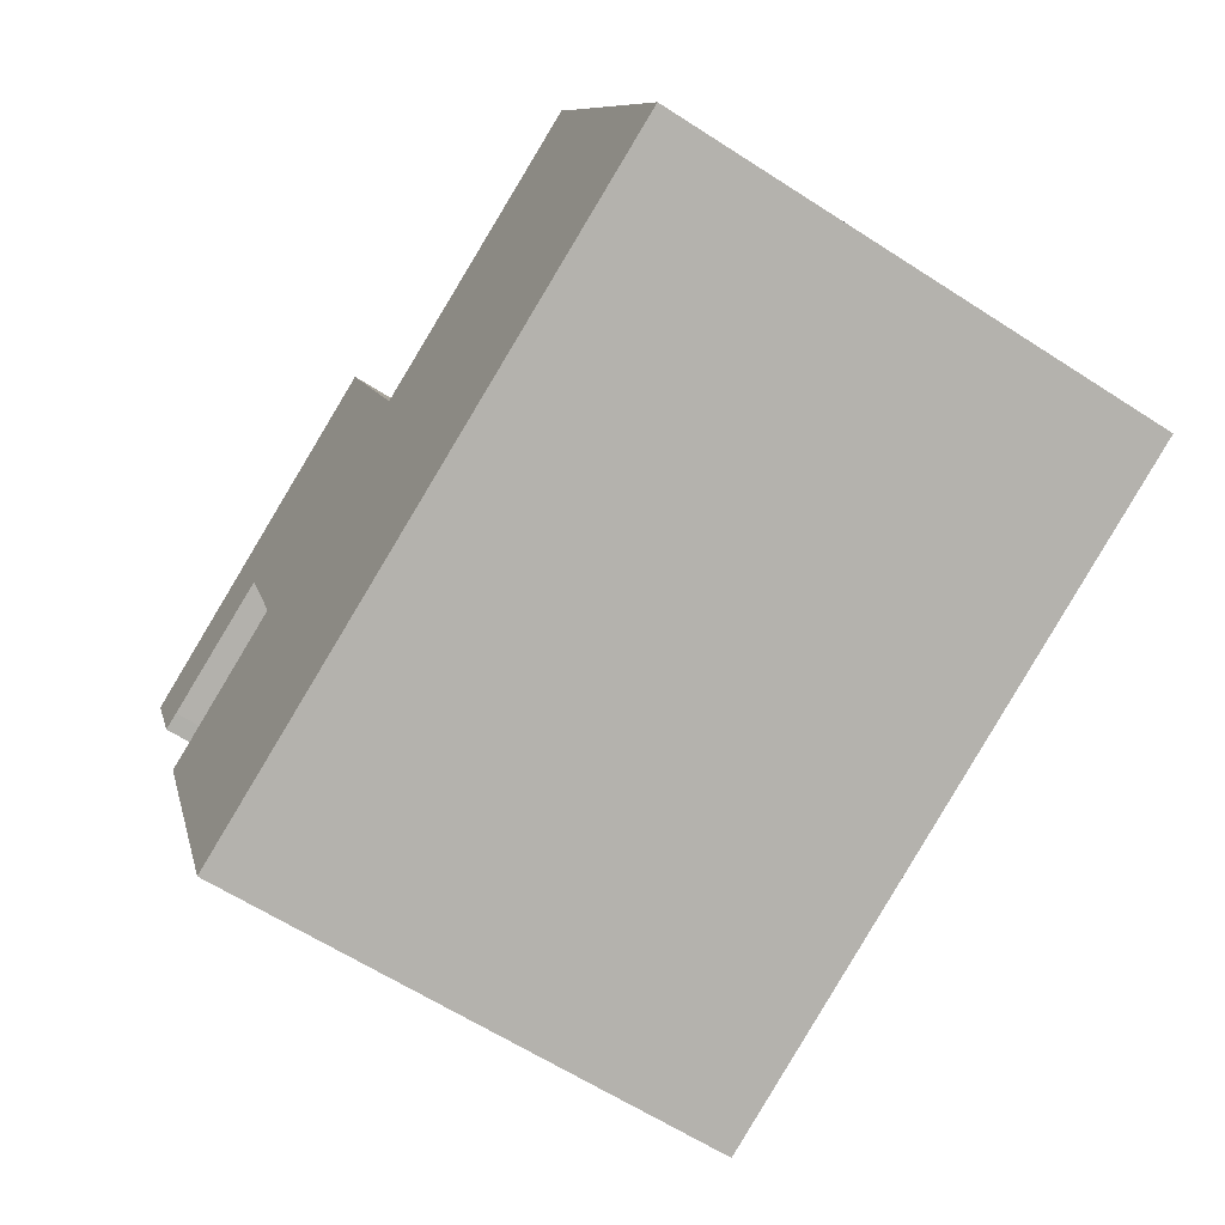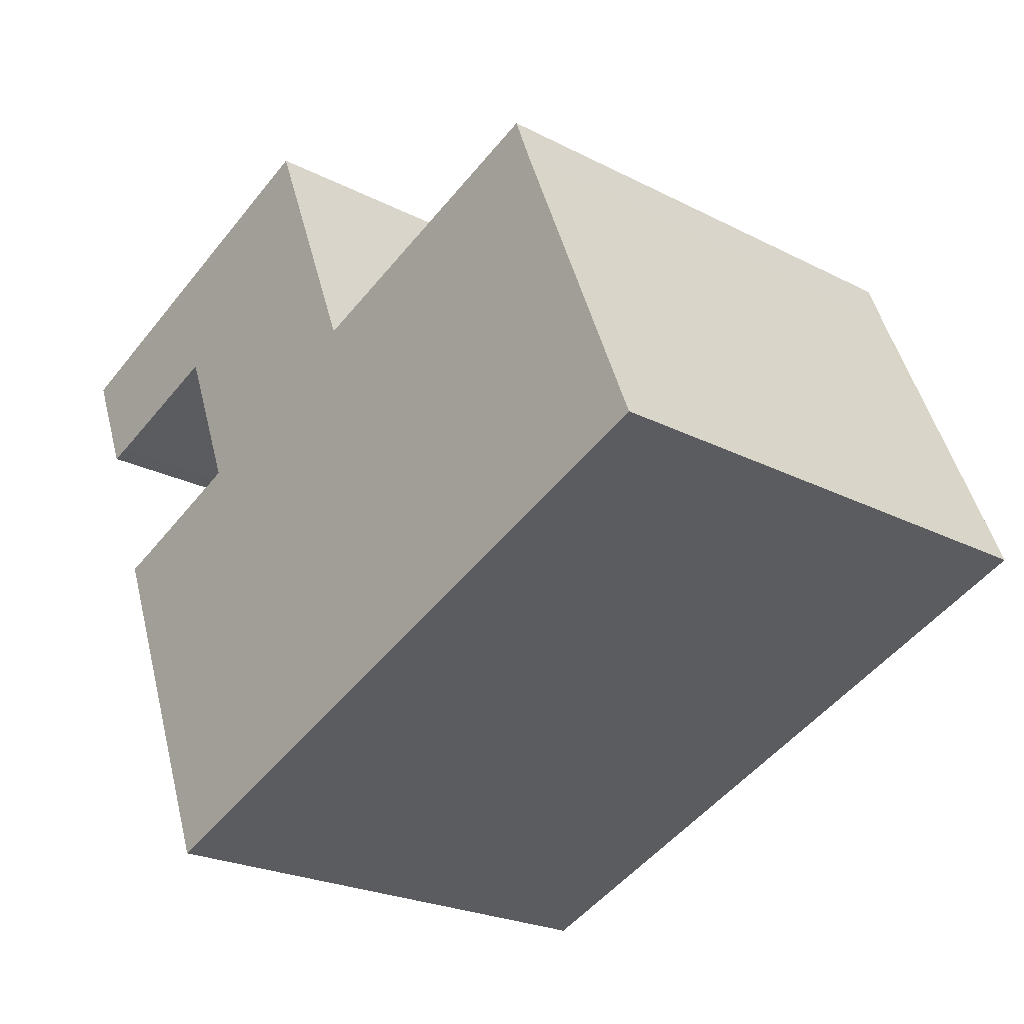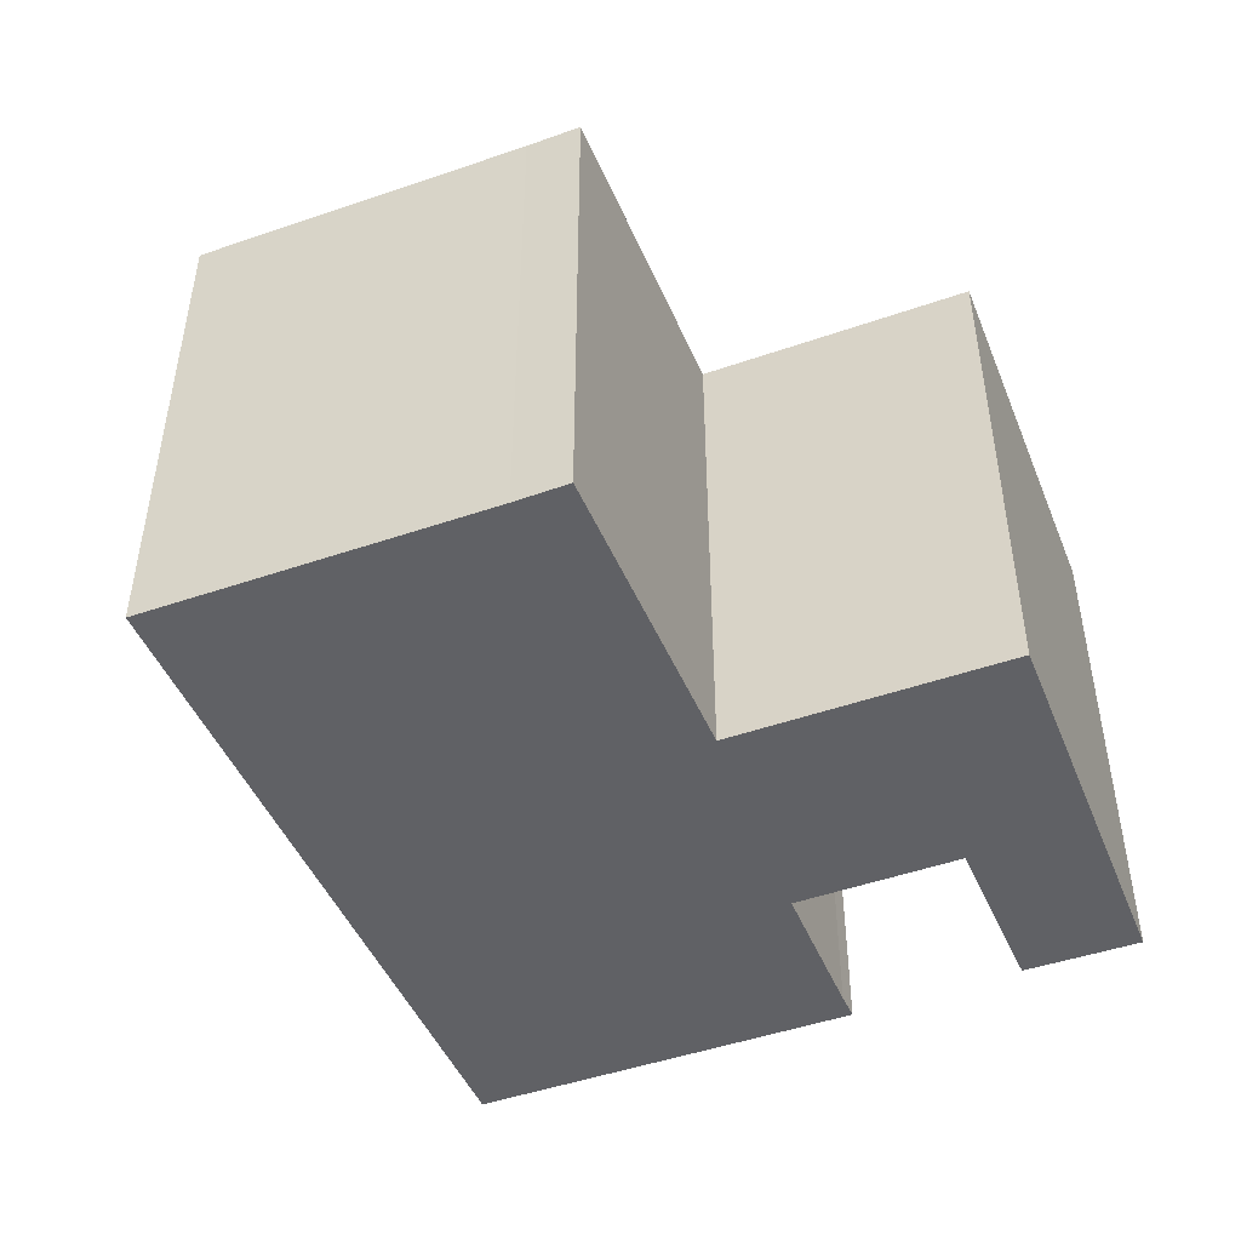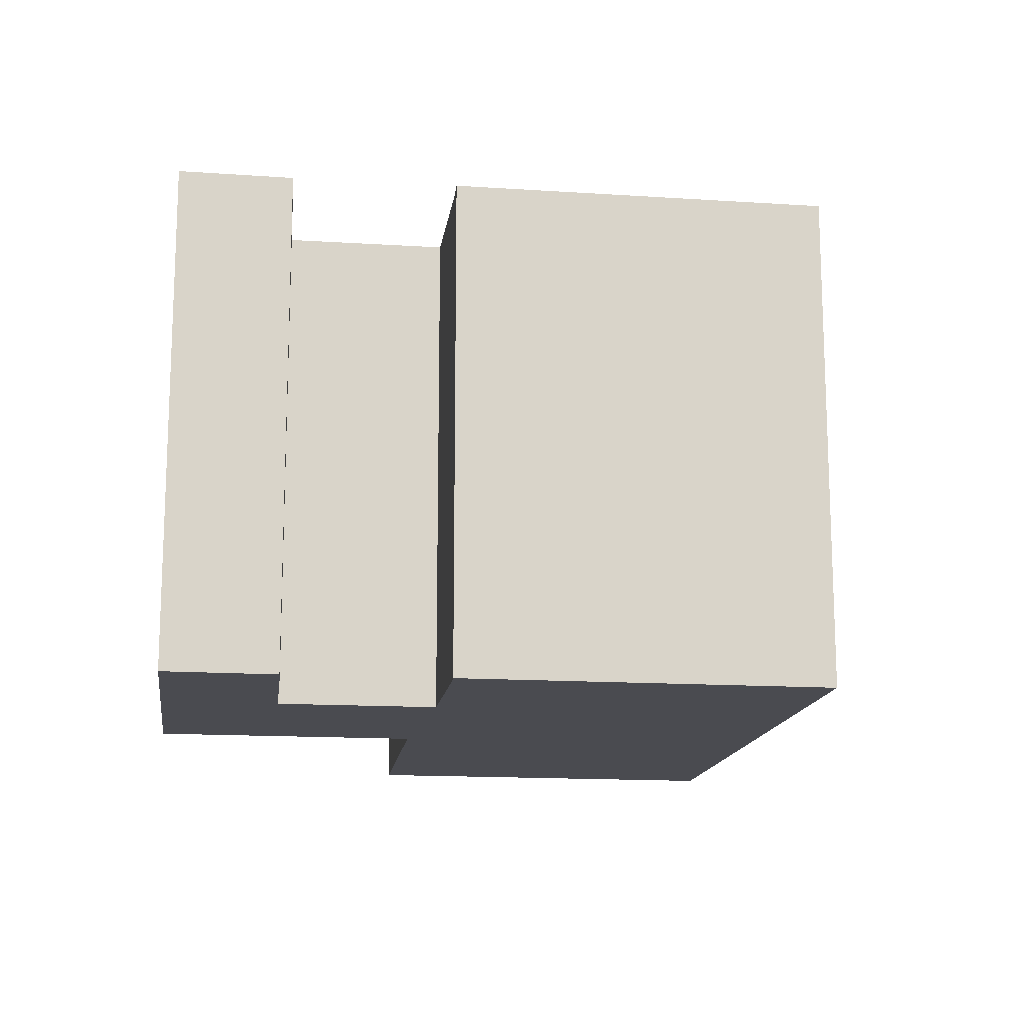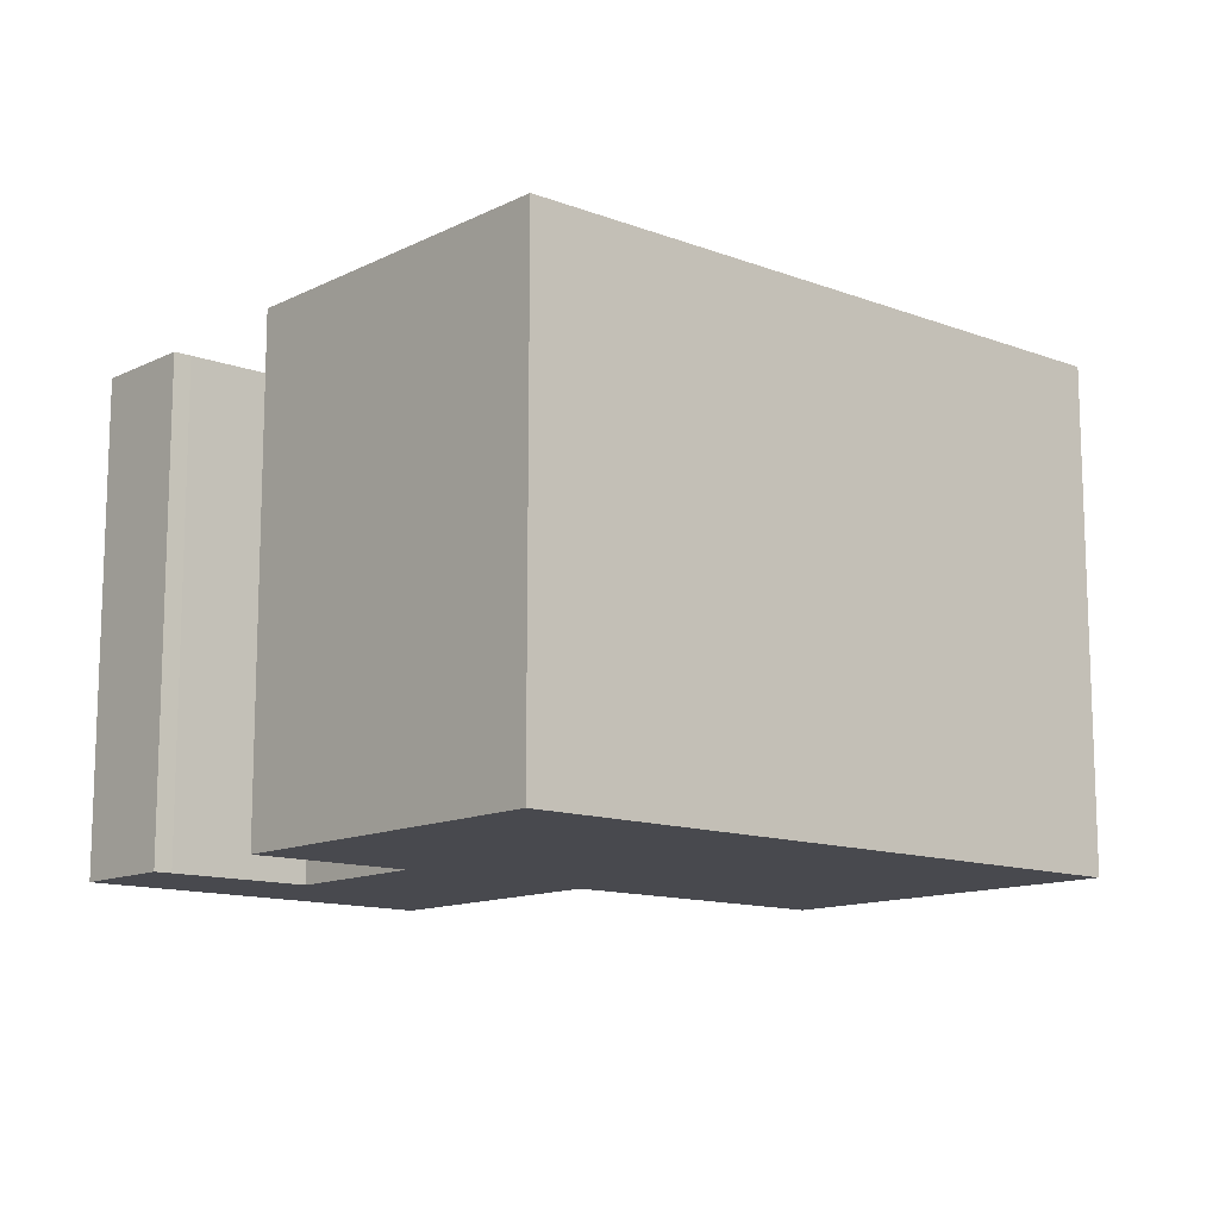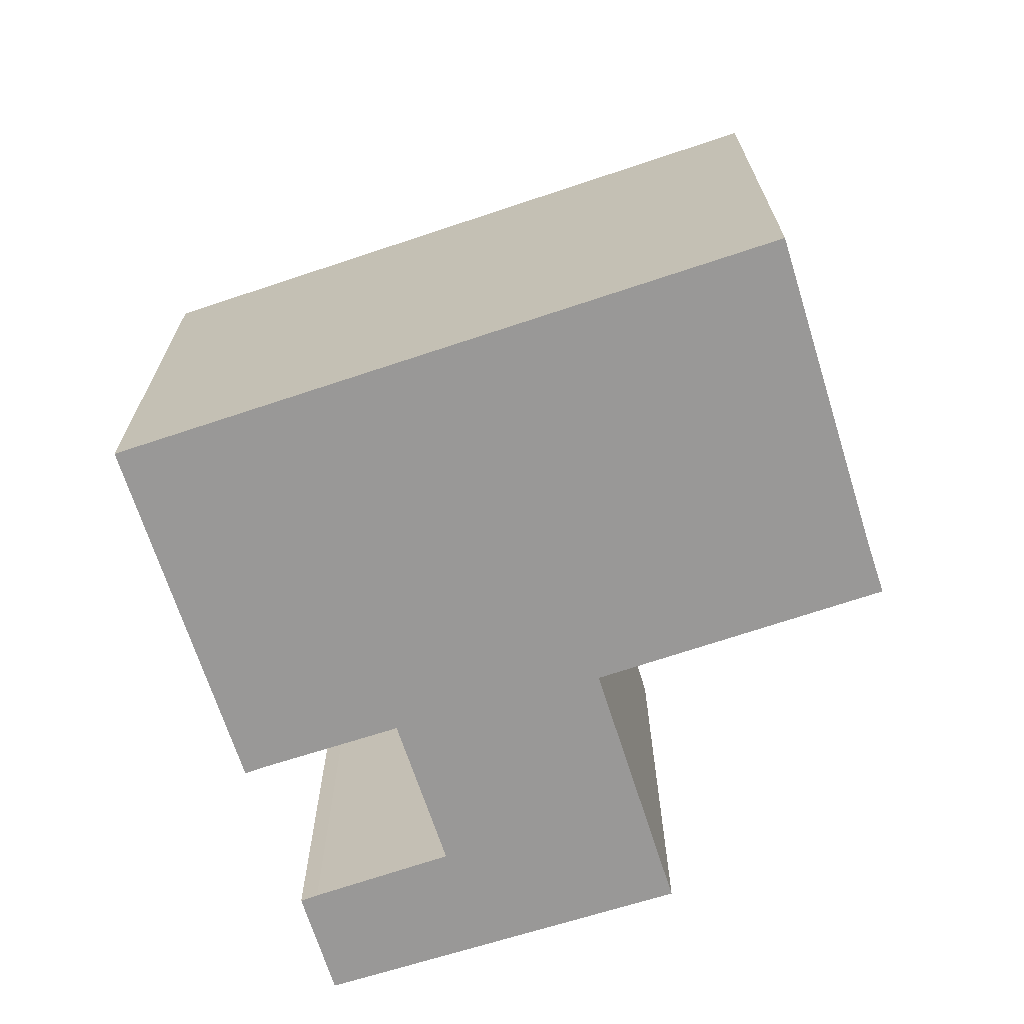
<metadata>
{"format":"obj","ext":"obj","renderer":"f3d","projection":"perspective","resolution":1024,"background":"white","views":[{"elev":-61.9,"azim":-123.4,"up":"+Z"},{"elev":-23.7,"azim":-130.7,"up":"+Z"},{"elev":-47.2,"azim":-46.7,"up":"+Y"},{"elev":-14.6,"azim":103.7,"up":"+Y"},{"elev":-12.7,"azim":160.2,"up":"+Y"},{"elev":-68.7,"azim":-140.5,"up":"+Y"}]}
</metadata>
<code>
v  19.98 15.53 -7.675
v  23.56 15.53 3.371
v  24.3 15.53 3.107
v  19.42 15.53 4.993
v  13.3 15.53 7.841
v  13.26 15.53 7.748
v  4.47 15.53 11.08
v  3.881 15.53 9.542
v  0 15.53 9.509e-16
v  26.07 15.53 7.853
v  22.74 15.53 12.94
v  27.4 15.53 11.07
v  16.35 15.53 15.5
v  25.53 15.53 8.038
v  21.39 15.53 9.577
v  21.24 15.53 9.631
v  21.13 15.53 9.347
v  19.59 15.53 5.424
v  14.89 15.53 11.85
v  24.3 -1.902e-16 3.107
v  19.98 4.7e-16 -7.675
v  27.4 -6.781e-16 11.07
v  26.07 -4.809e-16 7.853
v  21.24 -5.897e-16 9.631
v  19.59 -3.321e-16 5.424
v  19.42 -3.057e-16 4.993
v  21.13 -5.723e-16 9.347
v  0 0 0
v  25.53 -4.922e-16 8.038
v  21.39 -5.864e-16 9.577
v  3.881 -5.843e-16 9.542
v  4.47 -6.782e-16 11.08
v  13.26 -4.744e-16 7.748
v  13.3 -4.801e-16 7.841
v  16.35 -9.493e-16 15.5
v  14.89 -7.254e-16 11.85
v  22.74 -7.925e-16 12.94
v  23.56 -2.064e-16 3.371
g defaultobject
f 1 2 3
f 2 1 4
f 4 1 5
f 5 1 6
f 6 1 7
f 7 1 8
f 8 1 9
f 10 11 12
f 11 10 13
f 13 10 14
f 13 14 15
f 13 15 16
f 13 16 17
f 13 17 18
f 13 18 19
f 19 18 4
f 19 4 5
f 20 1 3
f 1 20 21
f 22 10 12
f 10 22 23
f 24 17 16
f 17 24 18
f 18 24 4
f 4 24 25
f 4 25 26
f 25 24 27
f 21 9 1
f 9 21 28
f 23 14 10
f 14 23 29
f 29 15 14
f 15 29 16
f 16 29 24
f 24 29 30
f 28 8 9
f 8 28 31
f 31 7 8
f 7 31 32
f 33 5 6
f 5 33 19
f 19 33 13
f 13 33 34
f 13 34 35
f 35 34 36
f 32 6 7
f 6 32 33
f 35 11 13
f 11 35 12
f 12 35 22
f 22 35 37
f 38 3 2
f 3 38 20
f 26 2 4
f 2 26 38
f 37 23 22
f 23 37 29
f 29 37 30
f 30 37 35
f 30 35 24
f 24 35 27
f 27 35 25
f 25 35 26
f 38 21 20
f 21 38 26
f 21 26 35
f 21 35 36
f 21 36 33
f 21 33 28
f 33 36 34
f 28 33 31
f 31 33 32

</code>
